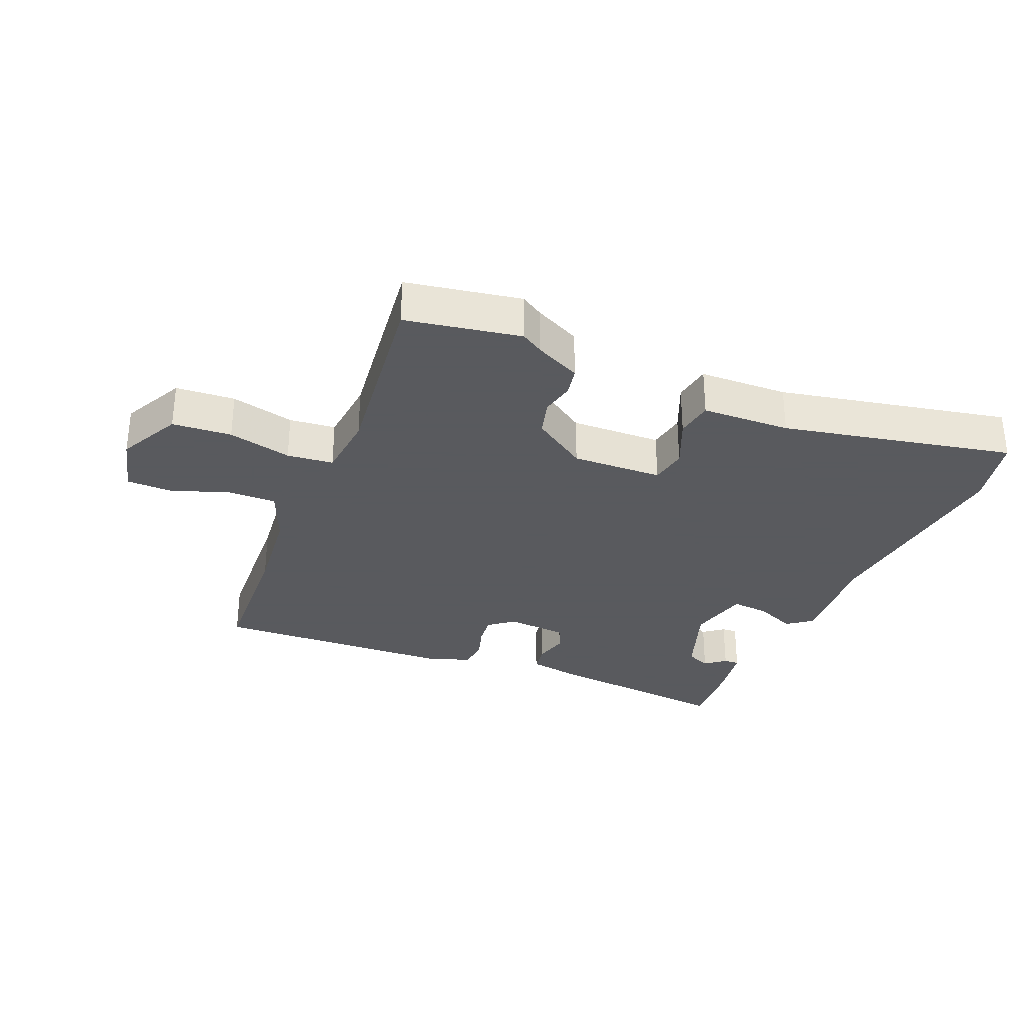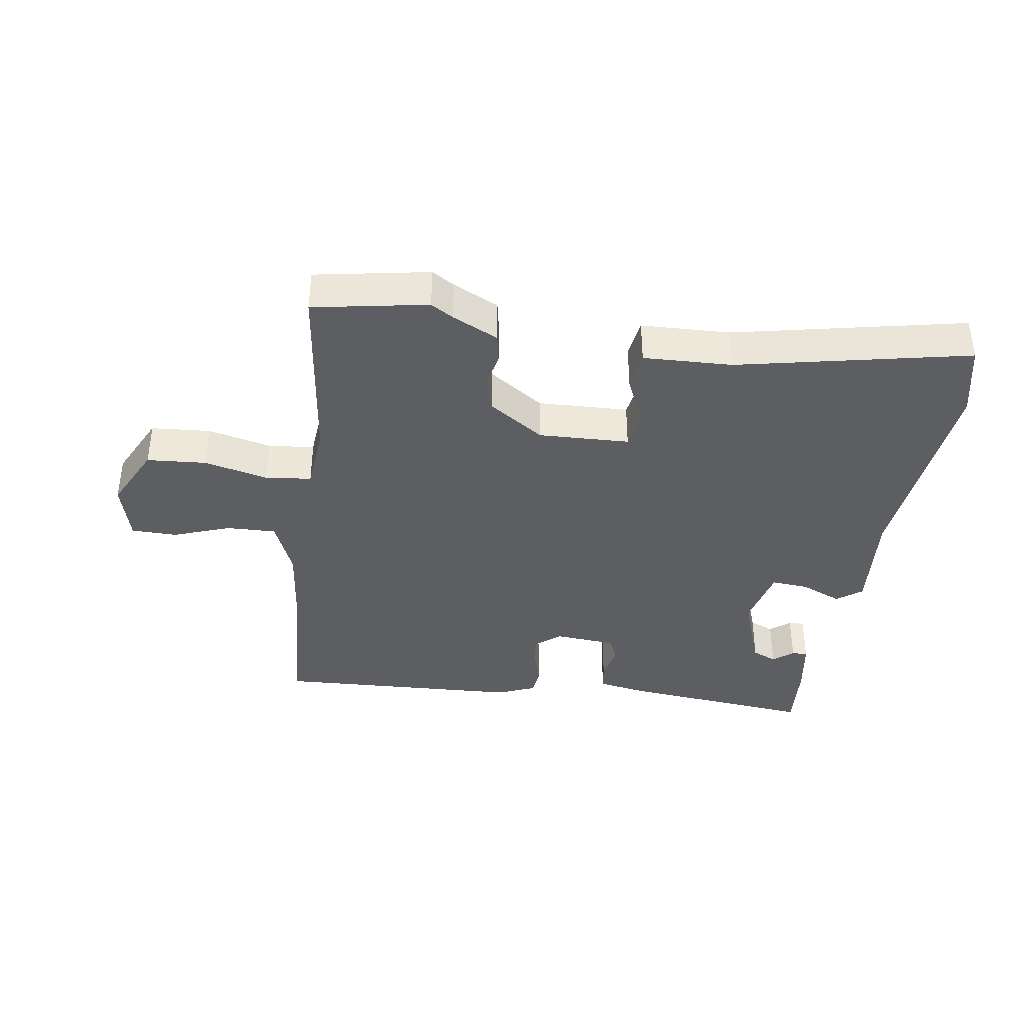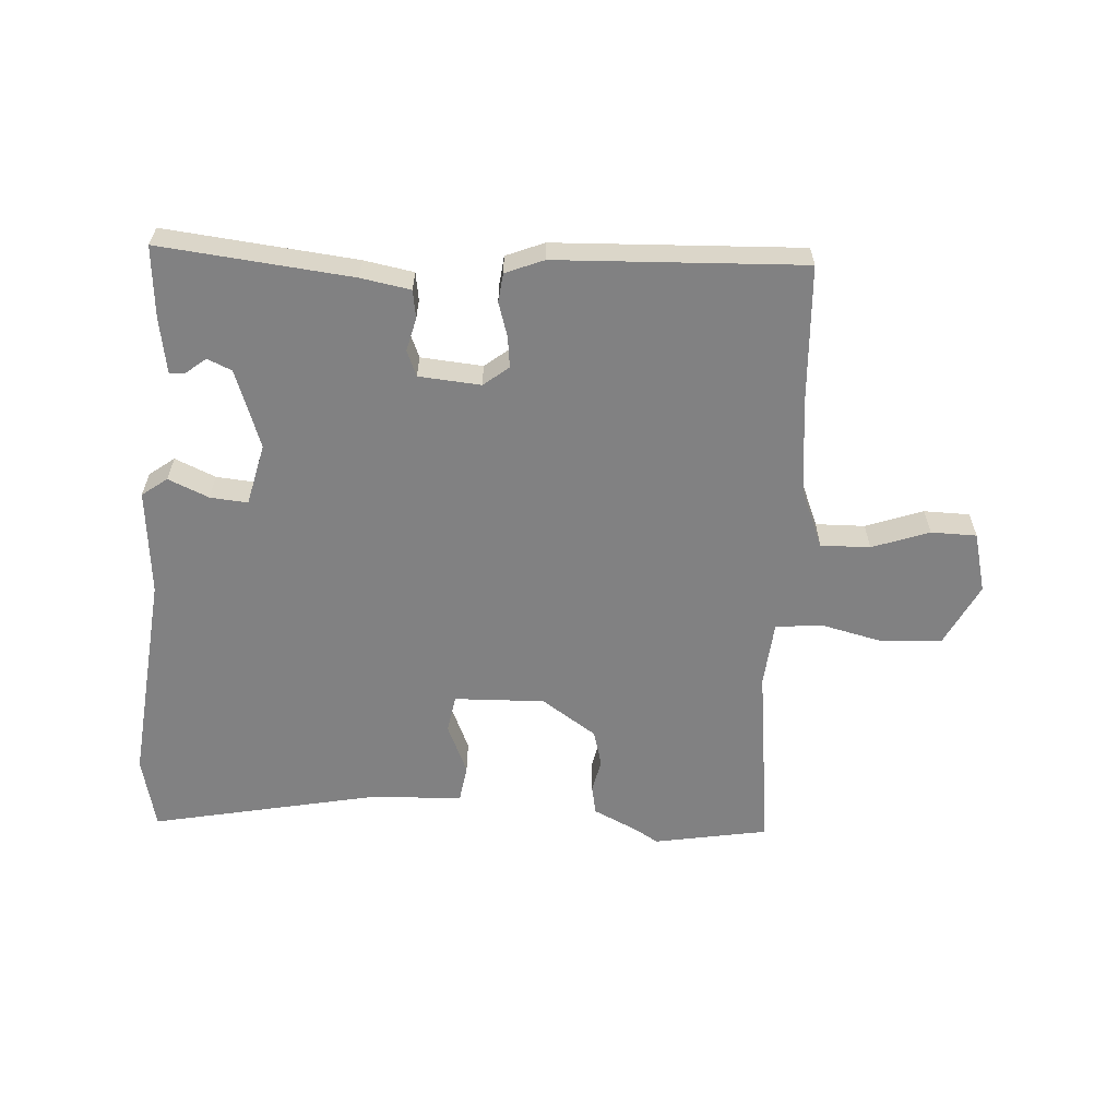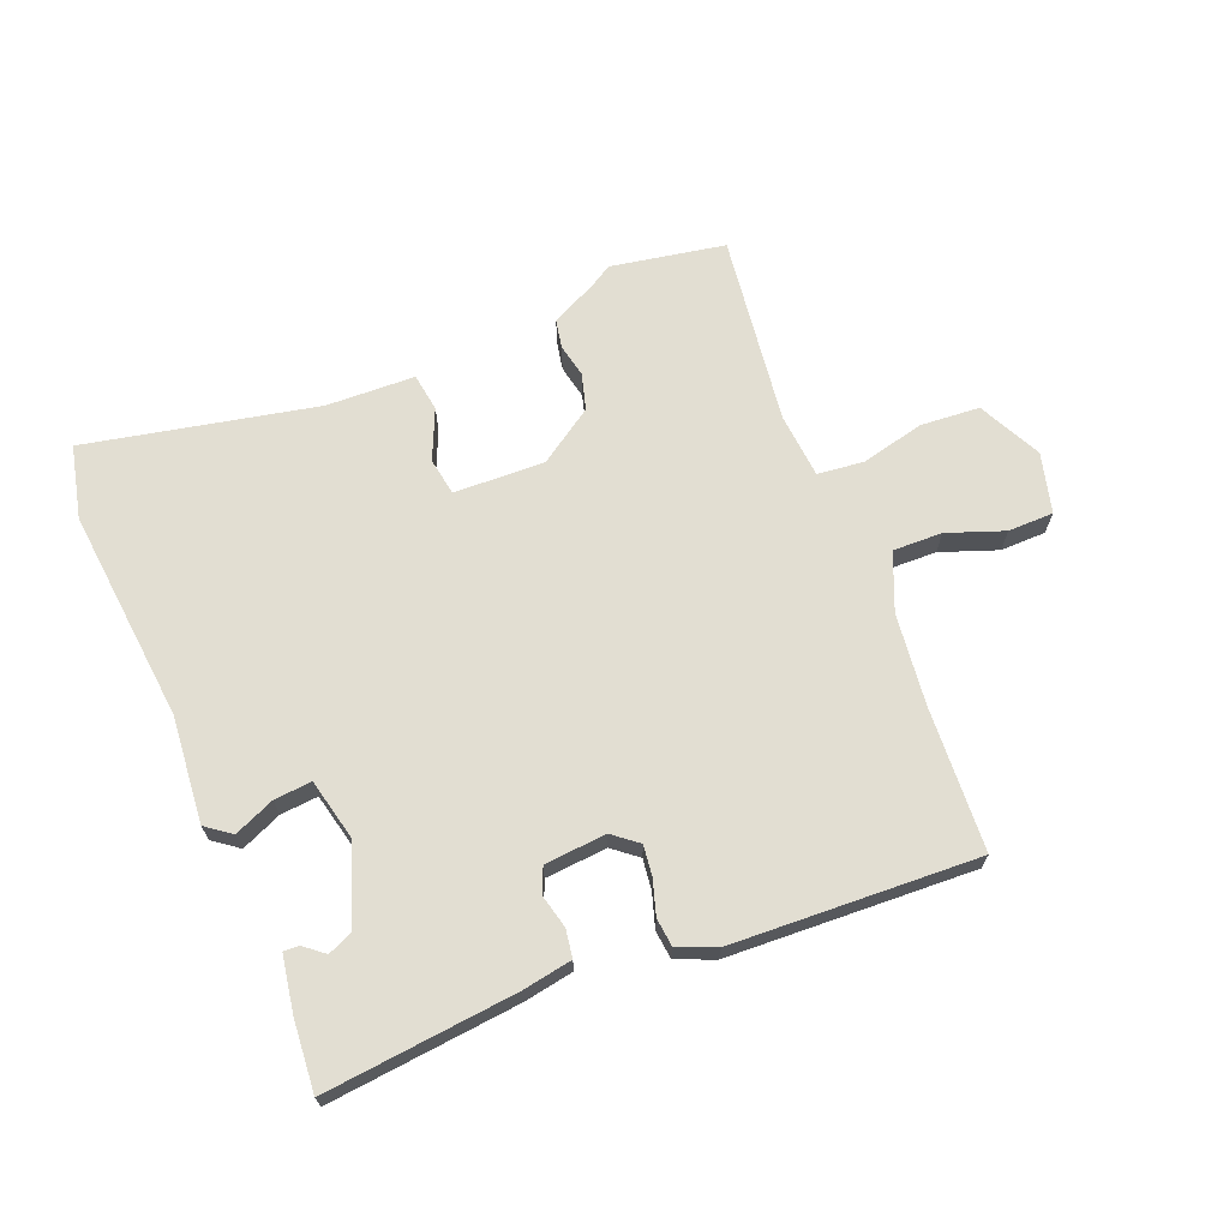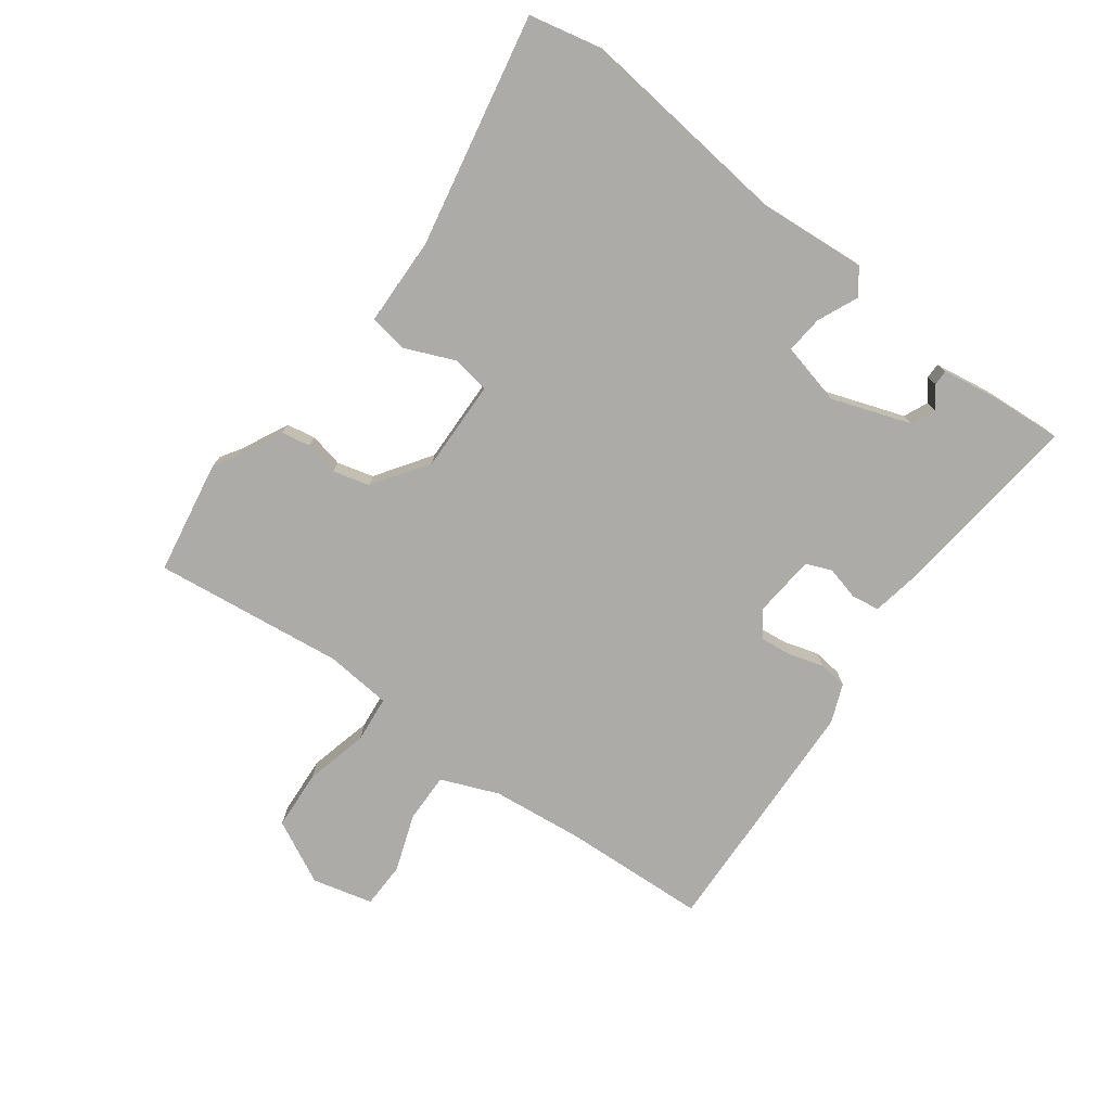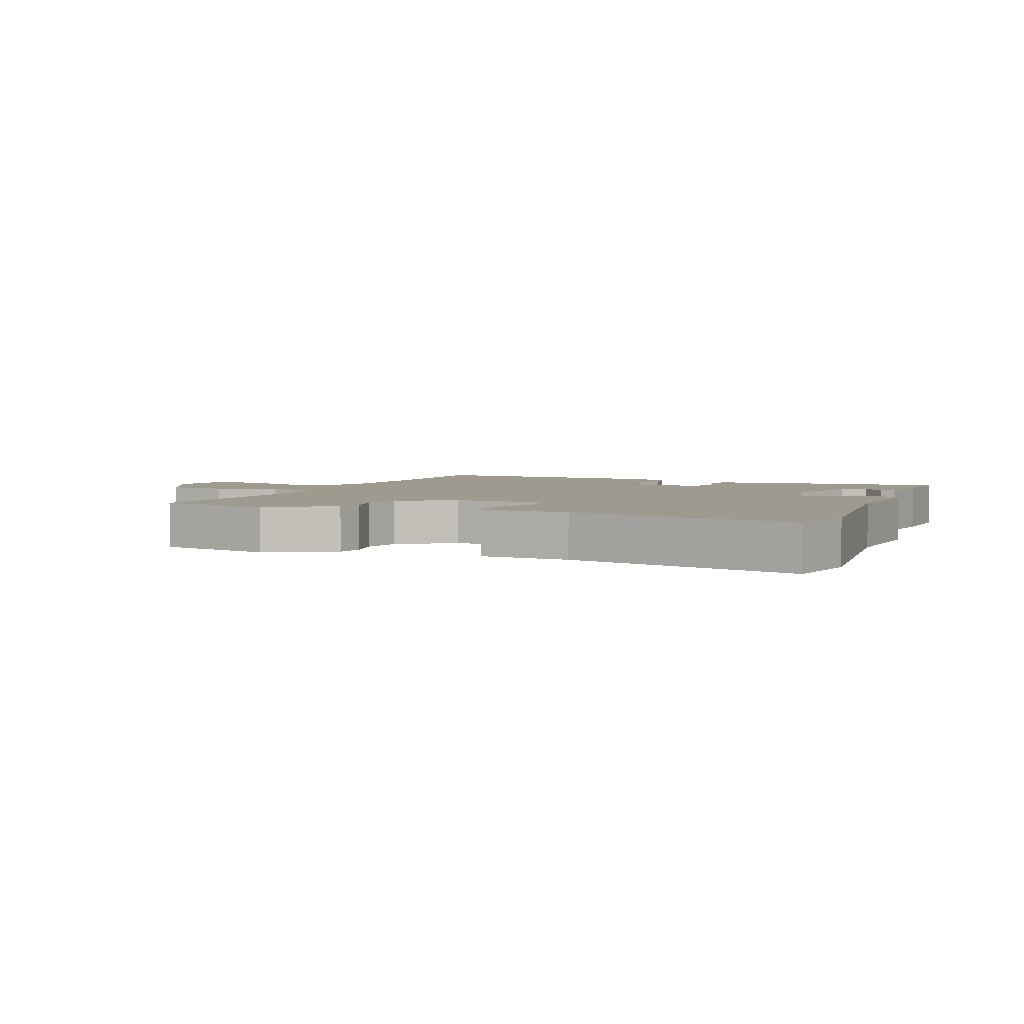
<metadata>
{"format":"obj","ext":"obj","renderer":"f3d","projection":"perspective","resolution":1024,"background":"white","views":[{"elev":-31.2,"azim":-22.9,"up":"+Y"},{"elev":-38.4,"azim":-8.5,"up":"+Y"},{"elev":-60.4,"azim":176.2,"up":"+Y"},{"elev":67.9,"azim":158.0,"up":"+Y"},{"elev":-76.3,"azim":53.0,"up":"+Y"},{"elev":3.8,"azim":22.4,"up":"+Y"}]}
</metadata>
<code>
v -0.498 0.07 -0.538
v -0.511 0.07 -0.309
v -0.528 0.07 -0.162
v -0.566 0.07 -0.071
v -0.645 0.07 -0.073
v -0.736 0.07 -0.106
v -0.809 0.07 -0.105
v -0.834 0.07 -0.009
v -0.784 0.07 0.092
v -0.689 0.07 0.099
v -0.587 0.07 0.075
v -0.513 0.07 0.083
v -0.504 0.07 0.188
v -0.543 0.07 0.492
v -0.36 0.07 0.525
v -0.324 0.07 0.503
v -0.251 0.07 0.468
v -0.242 0.07 0.422
v -0.253 0.07 0.368
v -0.237 0.07 0.31
v -0.149 0.07 0.251
v -0.004 0.07 0.256
v 0.006 0.07 0.316
v -0.029 0.07 0.396
v -0.02 0.07 0.457
v 0.122 0.07 0.462
v 0.491 0.07 0.539
v 0.518 0.07 0.422
v 0.483 0.07 0.079
v 0.498 0.07 -0.091
v 0.458 0.07 -0.121
v 0.393 0.07 -0.093
v 0.333 0.07 -0.088
v 0.31 0.07 -0.187
v 0.355 0.07 -0.312
v 0.394 0.07 -0.329
v 0.426 0.07 -0.303
v 0.451 0.07 -0.302
v 0.466 0.07 -0.392
v 0.475 0.07 -0.505
v 0.169 0.07 -0.474
v 0.089 0.07 -0.46
v 0.082 0.07 -0.415
v 0.095 0.07 -0.362
v 0.078 0.07 -0.321
v -0.021 0.07 -0.313
v -0.061 0.07 -0.345
v -0.055 0.07 -0.394
v -0.038 0.07 -0.449
v -0.043 0.07 -0.495
v -0.104 0.07 -0.52
v -0.498 0 -0.538
v -0.511 0 -0.309
v -0.528 0 -0.162
v -0.566 0 -0.071
v -0.645 0 -0.073
v -0.736 0 -0.106
v -0.809 0 -0.105
v -0.834 0 -0.009
v -0.784 0 0.092
v -0.689 0 0.099
v -0.587 0 0.075
v -0.513 0 0.083
v -0.504 0 0.188
v -0.543 0 0.492
v -0.36 0 0.525
v -0.324 0 0.503
v -0.251 0 0.468
v -0.242 0 0.422
v -0.253 0 0.368
v -0.237 0 0.31
v -0.149 0 0.251
v -0.004 0 0.256
v 0.006 0 0.316
v -0.029 0 0.396
v -0.02 0 0.457
v 0.122 0 0.462
v 0.491 0 0.539
v 0.518 0 0.422
v 0.483 0 0.079
v 0.498 0 -0.091
v 0.458 0 -0.121
v 0.393 0 -0.093
v 0.333 0 -0.088
v 0.31 0 -0.187
v 0.355 0 -0.312
v 0.394 0 -0.329
v 0.426 0 -0.303
v 0.451 0 -0.302
v 0.466 0 -0.392
v 0.475 0 -0.505
v 0.169 0 -0.474
v 0.089 0 -0.46
v 0.082 0 -0.415
v 0.095 0 -0.362
v 0.078 0 -0.321
v -0.021 0 -0.313
v -0.061 0 -0.345
v -0.055 0 -0.394
v -0.038 0 -0.449
v -0.043 0 -0.495
v -0.104 0 -0.52
f 48 49 50 51
f 47 48 51 1
f 46 47 1 2
f 41 42 43 44
f 41 44 45
f 40 41 45
f 39 40 45
f 36 37 38 39
f 35 36 39 45
f 34 35 45 46
f 29 30 31 32
f 29 32 33
f 26 27 28 29
f 26 29 33
f 23 24 25 26
f 22 23 26 33
f 21 22 33 34
f 16 17 18 19
f 16 19 20
f 13 14 15 16
f 12 13 16 20
f 8 9 10 11
f 8 11 12
f 5 6 7 8
f 4 5 8 12
f 3 4 12 20
f 20 21 34 46
f 2 3 20 46
f 102 101 100 99
f 52 102 99 98
f 53 52 98 97
f 95 94 93 92
f 96 95 92
f 96 92 91
f 96 91 90
f 90 89 88 87
f 96 90 87 86
f 97 96 86 85
f 83 82 81 80
f 84 83 80
f 80 79 78 77
f 84 80 77
f 77 76 75 74
f 84 77 74 73
f 85 84 73 72
f 70 69 68 67
f 71 70 67
f 67 66 65 64
f 71 67 64 63
f 62 61 60 59
f 63 62 59
f 59 58 57 56
f 63 59 56 55
f 71 63 55 54
f 97 85 72 71
f 97 71 54 53
f 1 52 53 2
f 2 53 54 3
f 3 54 55 4
f 4 55 56 5
f 5 56 57 6
f 6 57 58 7
f 7 58 59 8
f 8 59 60 9
f 9 60 61 10
f 10 61 62 11
f 11 62 63 12
f 12 63 64 13
f 13 64 65 14
f 14 65 66 15
f 15 66 67 16
f 16 67 68 17
f 17 68 69 18
f 18 69 70 19
f 19 70 71 20
f 20 71 72 21
f 21 72 73 22
f 22 73 74 23
f 23 74 75 24
f 24 75 76 25
f 25 76 77 26
f 26 77 78 27
f 27 78 79 28
f 28 79 80 29
f 29 80 81 30
f 30 81 82 31
f 31 82 83 32
f 32 83 84 33
f 33 84 85 34
f 34 85 86 35
f 35 86 87 36
f 36 87 88 37
f 37 88 89 38
f 38 89 90 39
f 39 90 91 40
f 40 91 92 41
f 41 92 93 42
f 42 93 94 43
f 43 94 95 44
f 44 95 96 45
f 45 96 97 46
f 46 97 98 47
f 47 98 99 48
f 48 99 100 49
f 49 100 101 50
f 50 101 102 51
f 51 102 52 1

</code>
